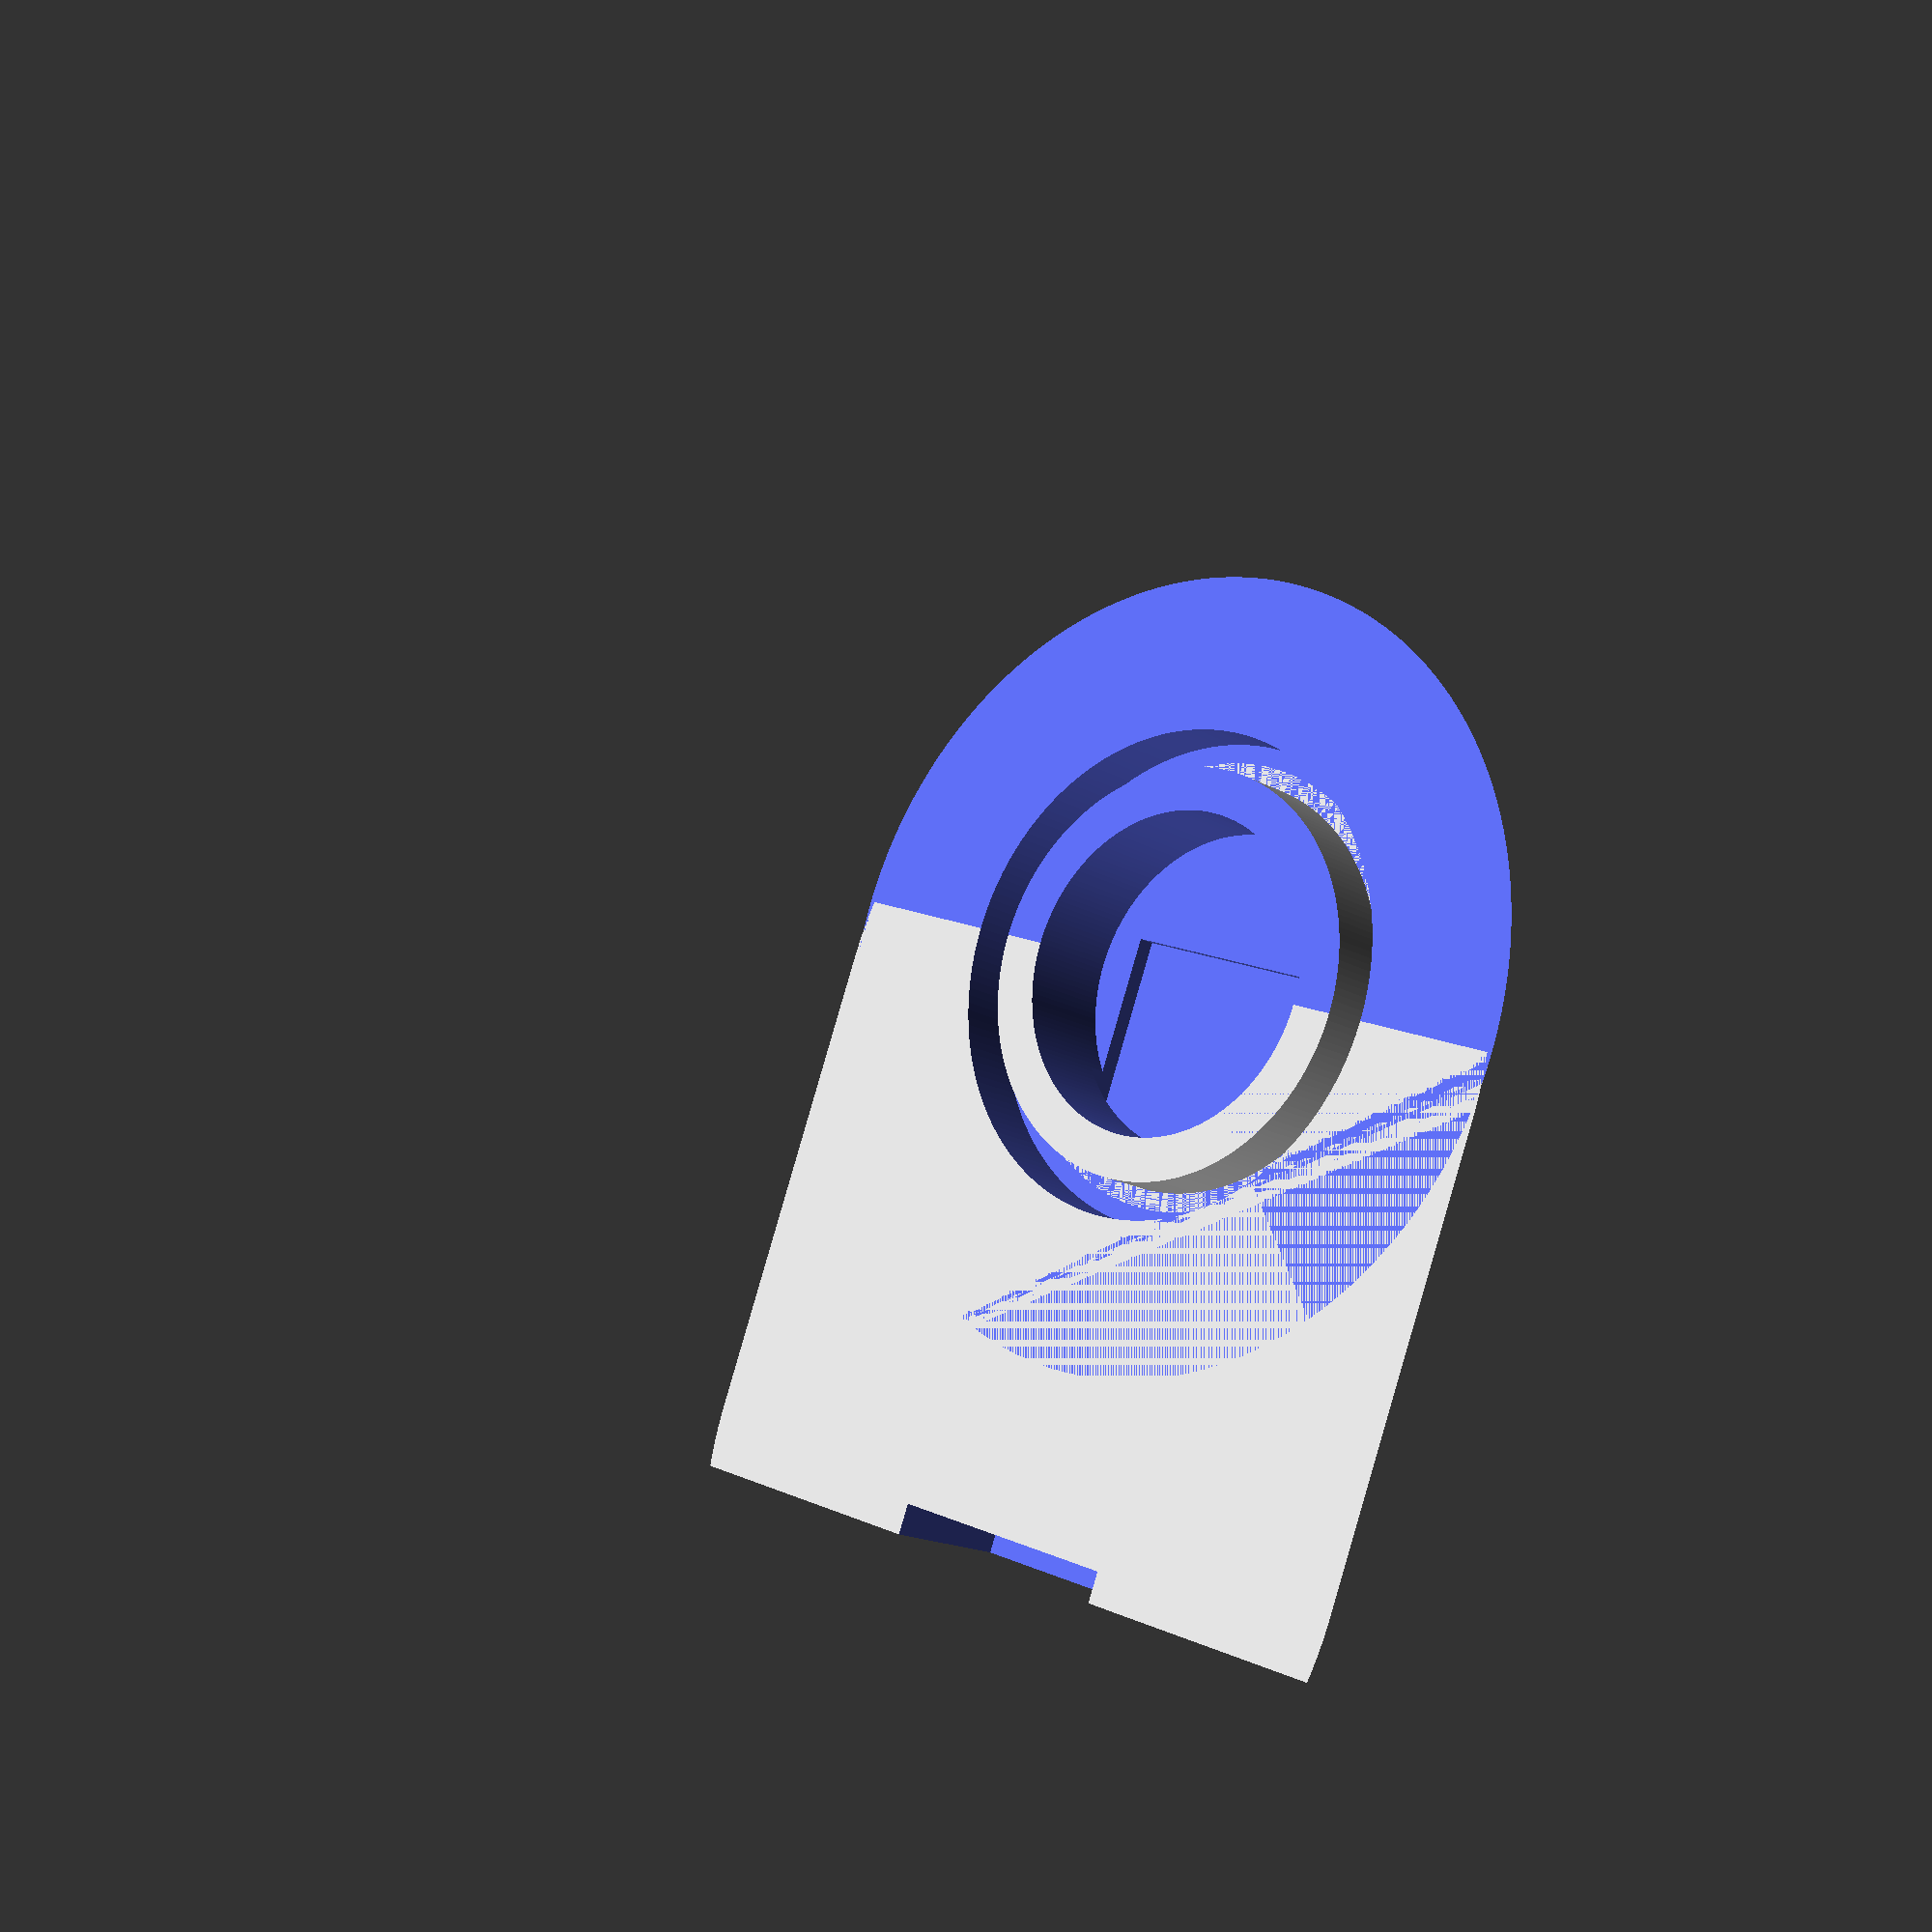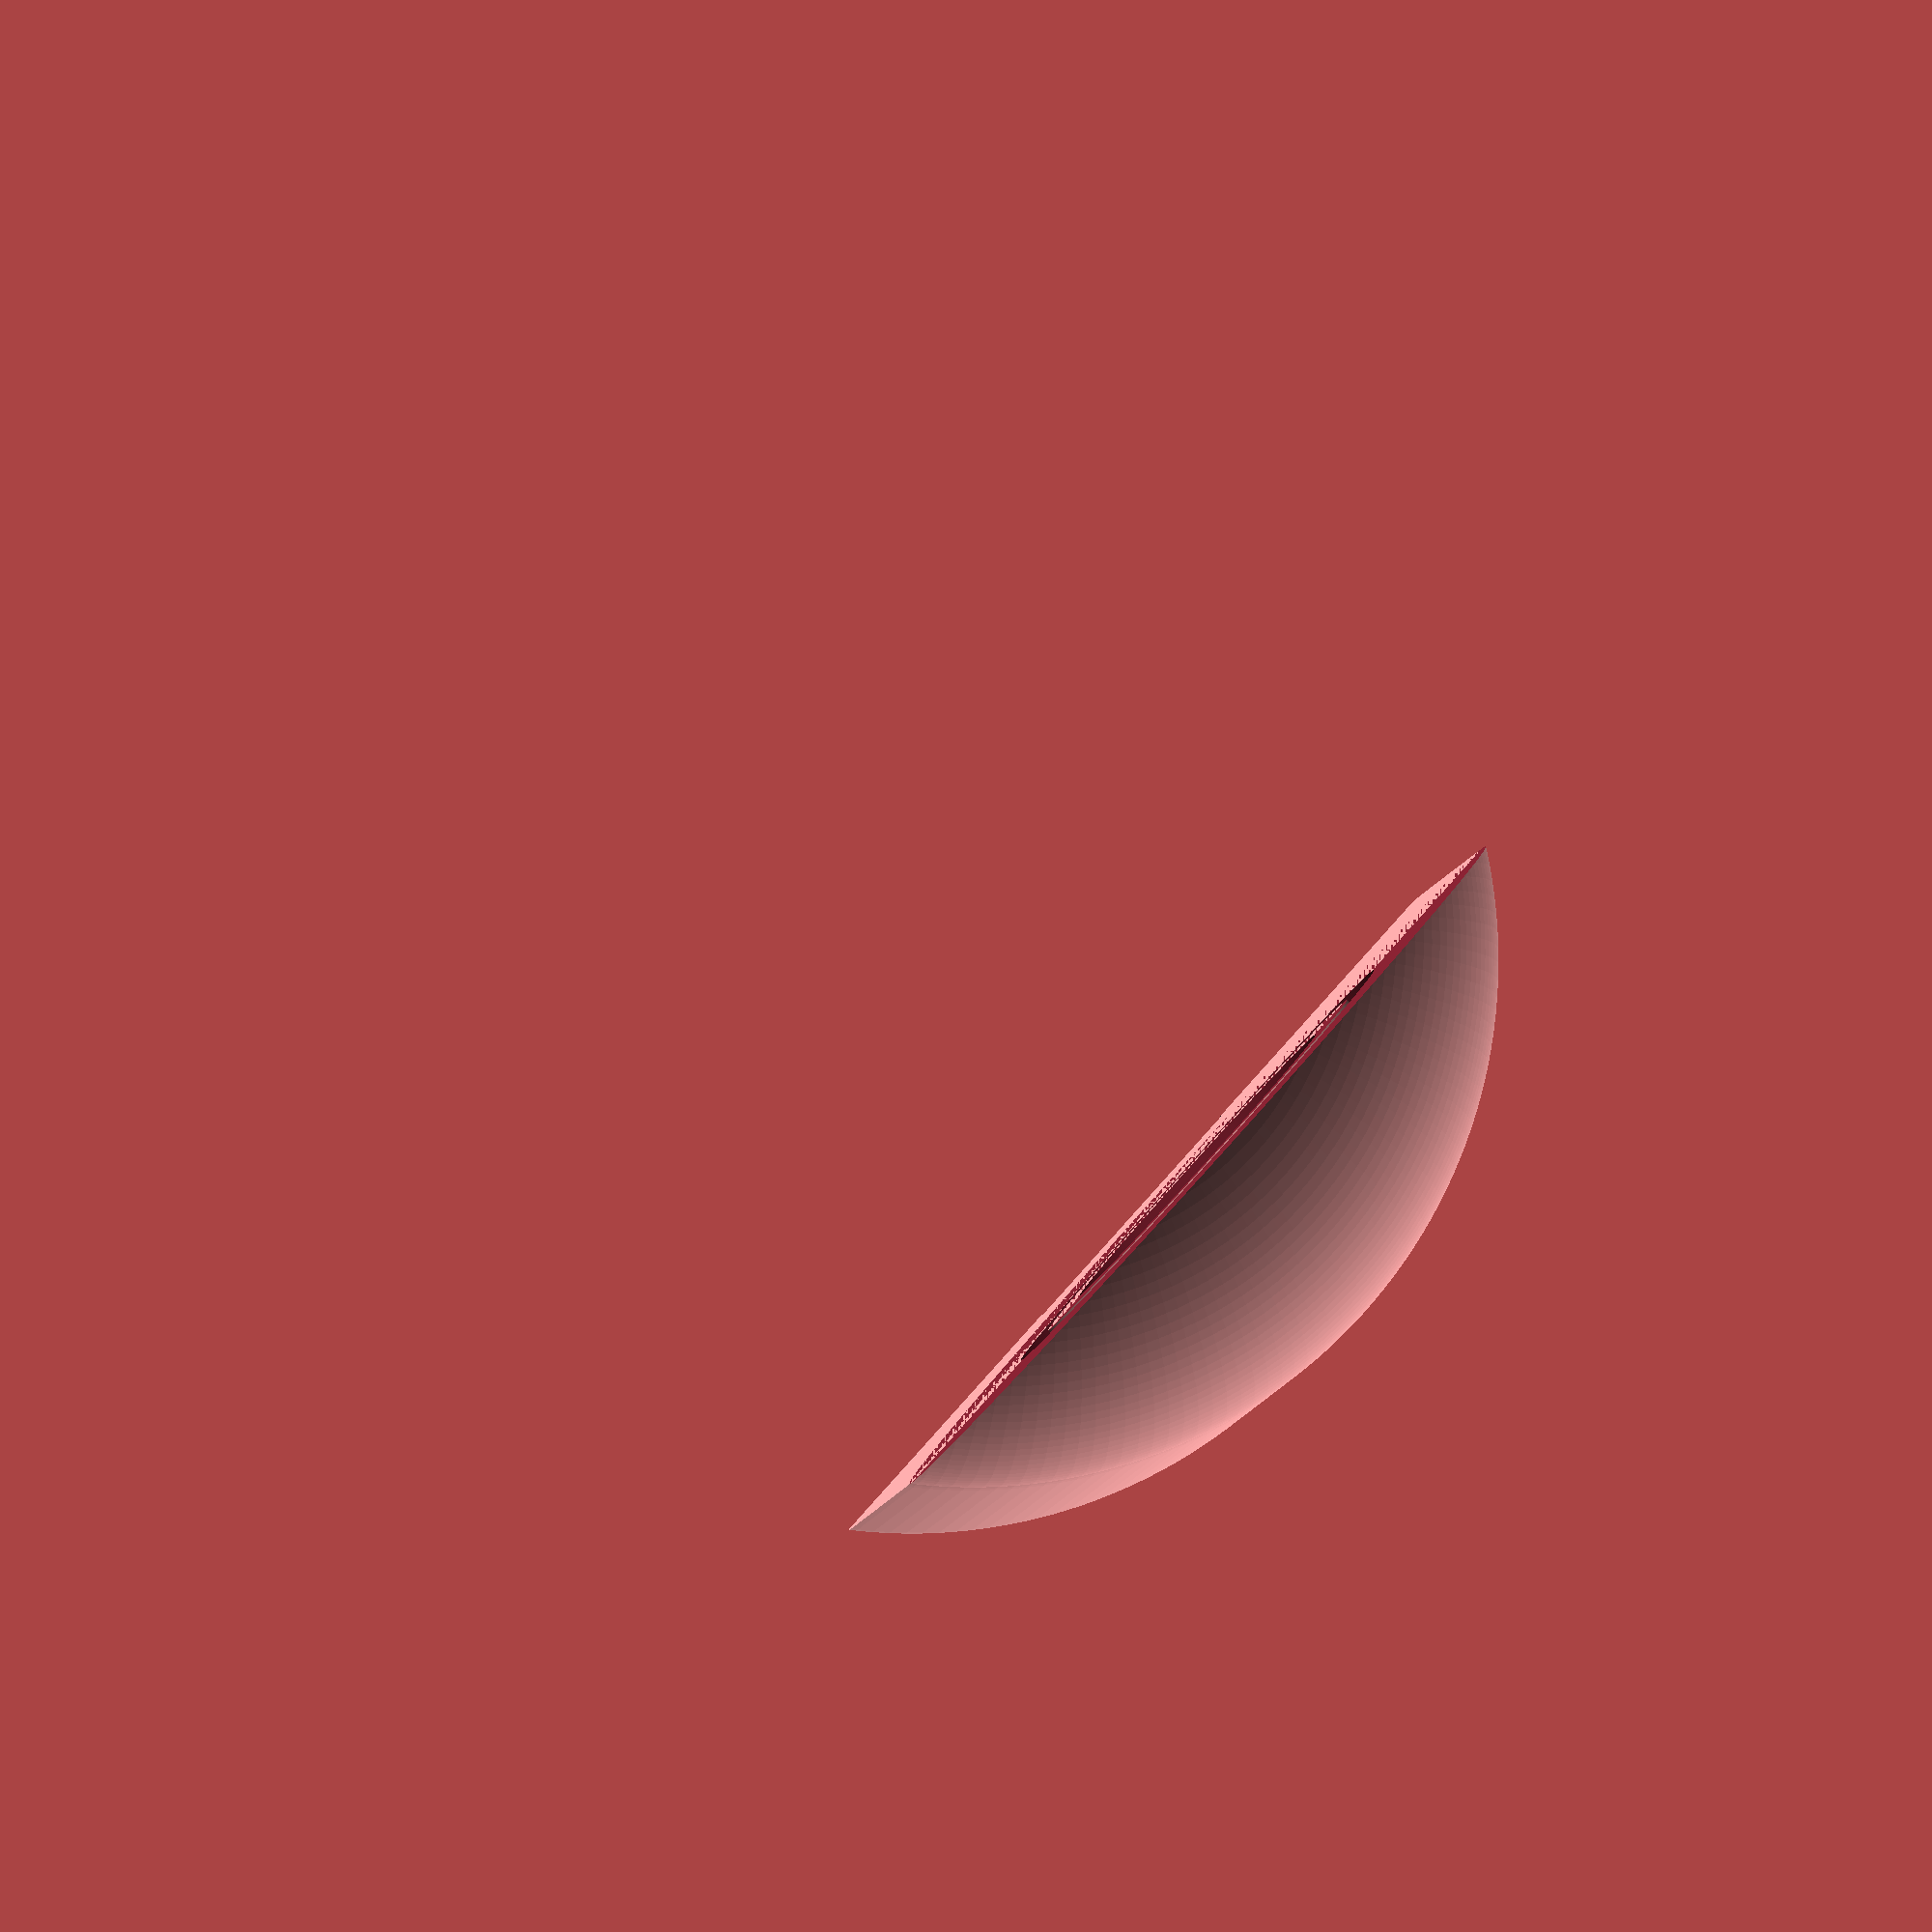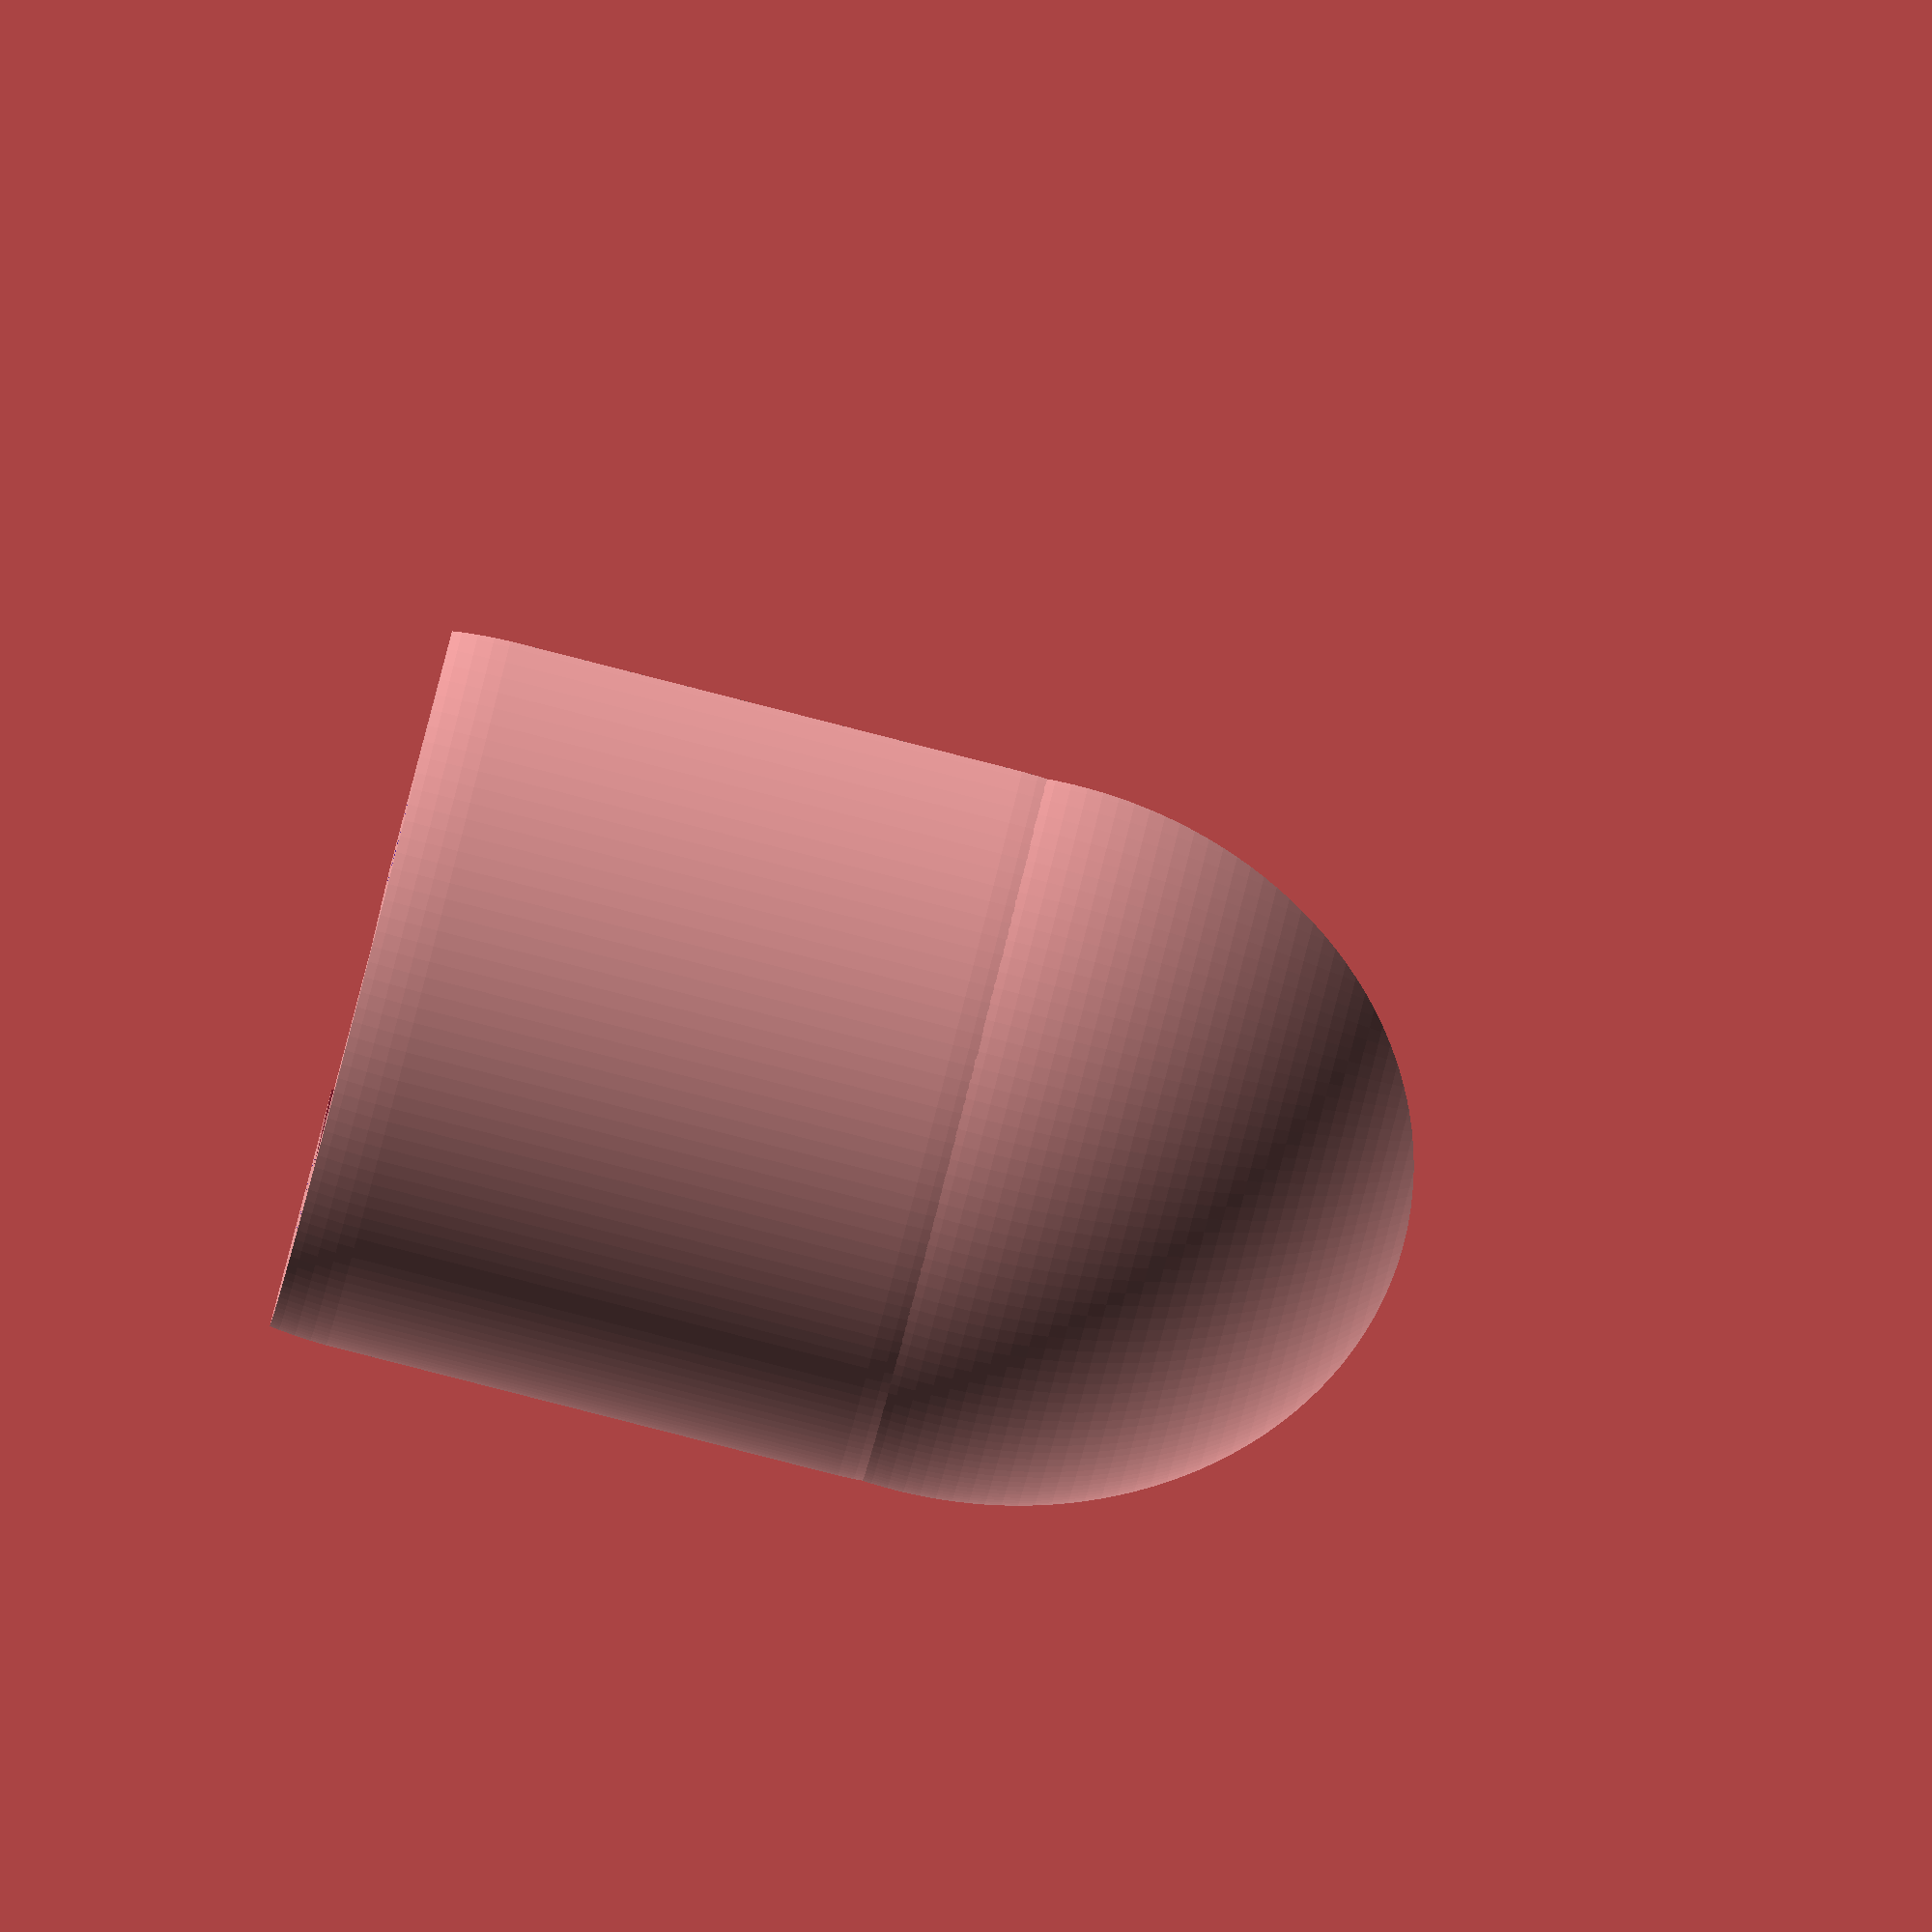
<openscad>
$fn = 200;

//Make the servo support for tilting thikcer

PIcameraDiam = 8;
PIcameraX = 25;
PIcameraY = 25;

mik = 2;
shellThickness = 3;
supportBaseHeight = 5;
//5.4 is the height of the 
baseHeight = 31 + shellThickness - 5.4;
tolerance = 1.5;
gimballWidth = 45; //for 50 gives R = 86

R = sqrt(3 * gimballWidth * gimballWidth) / 2;
panSupport = sqrt(R * R - (gimballWidth * gimballWidth / 4));
gimballPivotR = R / 2;
supportY = 2 * sqrt(R * R - (gimballWidth / 2) * (gimballWidth / 2));
supportX = R - gimballWidth / 2;
supportZ = 1.1 * R;

servoHornThickness = 5.5;
servoHornWidth = 8;
servoHornLenght = 32;

screwDiam	= 3;
screwLenght = 10;
screwTolerance = 0.2;

module box(Xdim, Ydim, Zdim, thickness, application)
//Creates a box, dimensions are internal
{
	difference() {
		//translate([10,0,-thickness])
		cube([Xdim + thickness, Ydim + thickness, Zdim], center = true);
		translate([0, 0, thickness / 2]) cube([Xdim, Ydim, Zdim], center = true);
		if (application == "servo") {
			translate([-Xdim / 2, 0, -0.5 * Zdim]) cube([5, Ydim + 2 * thickness, Zdim / 2 + thickness], center = true);
			translate([+Xdim / 2, 0, -0.5 * Zdim]) cube([5, Ydim + 2 * thickness, Zdim / 2 + thickness], center = true);
			translate([+Xdim / 2, 0, 0]) cube([thickness / 2, 0.3 * Ydim, Zdim], center = true);
			translate([-Xdim / 2, 0, 0]) cube([thickness / 2, 0.3 * Ydim, Zdim], center = true);
		}
	}
}


module base(servo) {
	difference(){
		translate([0, 0, -supportZ - supportBaseHeight]) {
		minkowski() {
			cylinder(r = R + mik, h = supportBaseHeight);
			rotate([90, 0, 0]) cylinder(r = mik, h = 1);
		}

		//This to create a anchorign mechanism with the pan base
		//translate([0, 0,-mik])cylinder(r = R + mik+3, h = 2);
	}
		if(servo == true) translate([0, 0, -supportZ - servoHornThickness]) rotate([0, 90, 0]) servoHorn("cross");
	}
}
//-------------------------

module bottom()
//This creates a support fo rthe pan mechanism if the gimball is to be used to be used standalone
//Need to add calbe management to connect with the Raspberry or other device
 {
	translate([0, 0, -supportZ - supportBaseHeight - baseHeight]) {
		difference() {

			difference() {
				minkowski() {
					cylinder(r = R + 6, h = baseHeight);
					rotate([90, 0, 0]) cylinder(r = mik, h = 1);
				}

				translate([0, 0, 5]) cylinder(r = (R + mik) - 2 * shellThickness, h = 10 * baseHeight);
			}
			translate([0, 0, baseHeight - supportBaseHeight]) cylinder(r = R + mik + tolerance, h = 10 * supportBaseHeight);
			translate([0, 0, 0]) cylinder(r = 0.7 * R + mik + 2, h = 10 * supportBaseHeight);

		}

		translate([0, 0, 17 - 3]) box(24.5, 13, 17, 3, "servo");
	}
}
//-------------------------

module supportSection() {
	intersection() {
		difference() {
			sphere(R);
			cube([gimballWidth, 2 * gimballWidth, 2 * gimballWidth], center = true);

		}
		translate([R - supportX / 2, 0, 0]) cube([supportX, supportY, 10], center = true);
	}
}
//-------------------------

module tiltSupport()
//This creates the supporting pillar for the camera shell
 {
	union(){
difference() {
		sphere(R);
		cube([gimballWidth, 2 * gimballWidth, 2 * gimballWidth], center = true);
		translate([-gimballWidth,0,0])cube([2 * gimballWidth,2 * gimballWidth,2 * gimballWidth], center=true);

	}

	hull() {
		translate([0, 0, -5]) supportSection();
		translate([0, 0, -supportZ]) supportSection();
	}}

}
//-------------------------

module servoTiltSupport(xPos) {
	//Need to center the servo shaft, the seconf figure is the distance form hthe border
	supportPosition = xPos;
	eccentricity = 22.2 / 2 - 5;
	servoBodySupport = 20;
	//Need to adjust the clearance to account fo rthe Xpos
	servoClerance = 27 - 15.5;
	rotate([-0, 0, 0]) difference() {

		union() {

			difference() {
				translate([-shellThickness / 2 + supportPosition, 0, 15]) cube([shellThickness, 20, 2 * panSupport], center = true);

				difference() {
					translate([-shellThickness / 2 + supportPosition, 0, 15]) cube([shellThickness, 20, 2 * panSupport], center = true);
					//The size of the sphere governs where the servo support will be cut. Need to add tolerance if you wnat to print as one piece with the shell.
					sphere(panSupport + shellThickness + tolerance);
				}
			}
			translate([-servoBodySupport / 2 + supportPosition, 0, eccentricity]) {

				difference() {
					cube([servoBodySupport, 12 + shellThickness, 22.2 + shellThickness], center = true);
					cube([servoBodySupport, 12, 22.2], center = true);
				}
			}
		}

		translate([servoClerance + 10, 0, eccentricity]) {

			cube([20, 12, 32.2], center = true);
			translate([-31 / 2, 0, 0]) cube([31, 12, 22.2], center = true);

		}
	}
}
//-------------------------

module cameraSupport() {
	difference() {
		difference() {
			sphere(R);
			sphere(R - shellThickness);
		}

		translate([R + gimballWidth / 2, 0, 0]) cube([2 * R, 2 * R, 2 * R], center = true);
		translate([-R - gimballWidth / 2, 0, 0]) cube([2 * R, 2 * R, 2 * R], center = true);
		//Creates camera support
		translate([0, R - 7, 0]) cube([PIcameraX + tolerance, 3, PIcameraY + tolerance], center = true);
		translate([0, R - 7, 0]) cube([2, 3, PIcameraY], center = true);
		//Slot for camera wires
		translate([0, R - 8, -PIcameraY / 2 - 2]) cube([PIcameraX - 5, 3, 3], center = true);


		//Hole for the camera
		translate([0, R, 0]) rotate([90, 0, 0]) cube([PIcameraDiam + tolerance, 10, PIcameraDiam + tolerance], center = true);
	}

	//Need to hardwire the servo dimensions

	{
		servoTiltSupport(gimballWidth / 2);


	}
	//pivot mechanism
	translate([-gimballWidth / 2, 0, 0]) {
		difference() {
			rotate([0, 90, 0]) cylinder(r = panSupport, h = shellThickness);
			gimballPivot(1);
			rotate([0, 90, 0]) cylinder(r = gimballPivotR - shellThickness, h = shellThickness);

		}
		gimballPivot(1);
	}
}
//-------------------------

module servoHorn(type) {
	cube([servoHornThickness, servoHornWidth, servoHornLenght], center = true);
	if (type == "cross") rotate([90, 0, 0]) cube([servoHornThickness, servoHornWidth, servoHornLenght], center = true);
}
//-------------------------

module gimballPivot(tolerance) {
	rotate([0, 90, 0])
	difference() {
		cylinder(r = gimballPivotR - tolerance / 2, h = gimballPivotR / 2, center = true);
		cylinder(r = gimballPivotR - 3 + tolerance / 2, h = gimballPivotR / 2, center = true);
	}
}
//-------------------------

//Cut slots for servos and pivot for the gimball
module support() {
  scaleFactor = (R + tolerance)/R;
			
    difference() {
        tiltSupport();

        translate([gimballWidth / 2 + servoHornThickness / 2, 0, 0]) rotate([45, 0, 0]) servoHorn("line");
        SUB_servocableDuct();
    }

	//Need to cut holes in the base for servo and camera cables and the screws
	translate([0,0,-supportBaseHeight/2])
	difference(){
		
		{
			color("blue",0.5)base(true);
			SUB_cameracableDuct();
			SUB_servocableDuct();
			translate([0,0,+supportBaseHeight/2])mirror([1, 0, 0])tiltSupport();
			SUB_mountedPillarScrewHoles();
		}

	}
}

module mountedPillar(){
    //Pillar for camera. This one needs to be mounted separately
	difference() {
        mirror([1, 0, 0]) tiltSupport();
        translate([-gimballWidth / 2, 0, 0]) gimballPivot(0);
        translate([-gimballWidth / 2, 0, 0]) gimballPivot(3); {
        SUB_cameracableDuct();
		SUB_mountedPillarScrewHoles();
        }

    }
}

module SUB_screw(tolerance)
{
	cylinder(r= screwDiam/2+tolerance, h = screwLenght);
	translate([0,0,-3])cylinder(r= 2*screwDiam/2+screwTolerance, h = 3);
}

module SUB_mountedPillarScrewHoles()
{
	color("blue",0.5)translate([-R+supportX/2+2,0,-supportZ-screwLenght/2])
	{
	translate([0, 0.5 * panSupport,0])SUB_screw(-screwTolerance);
	mirror([0,1,0])translate([0, 0.5 * panSupport,0])SUB_screw(-screwTolerance);
	}	
}

module SUB_servocableDuct() {
    //Duct for servo cable
    translate([+gimballWidth / 2 + supportX / 4 + 2, -supportX/3, -3]) {
        translate([0, 0, -supportZ + supportX]) cylinder(r = supportX / 4, h = supportZ + supportX / 2, center = true);
        translate([-supportX, 0, 0]) rotate([0, 120, 0]) cylinder(r = supportX / 4, h = supportX, center = false);
        translate([0, 0, -supportZ - supportX / 3]) rotate([0, 90, 170]) cylinder(r = supportX / 4, h = 0.8 * R, center = false);
    }

}

module SUB_cameracableDuct()
 {
    //Duct for camera connetion
    translate([-gimballWidth / 2 - 0.5 * supportX, 0, 0]) rotate([0, 0, 90]) {
        translate([0, 0, 0]) rotate([90, 0, 0]) cylinder(r = 26 / 2, h = 0.6 * supportX);
        translate([0, 0, -supportZ / 2]) cube([20, 3, supportZ + 1.1 * supportBaseHeight], center = true);
        translate([0, -R * 0.5 + 13, -supportZ - supportBaseHeight]) rotate([90, 0, 0]) cube([20, 5, R * 0.5], center = true);

    }
}
//---------------------------



//tiltSupport();
//support();
mountedPillar();
//mirror([1, 0, 0])tiltSupport();
//SUB_mountedPillarScrewHoles();

</openscad>
<views>
elev=92.4 azim=130.8 roll=343.8 proj=p view=wireframe
elev=4.6 azim=221.8 roll=354.0 proj=o view=wireframe
elev=267.3 azim=60.5 roll=284.3 proj=o view=solid
</views>
